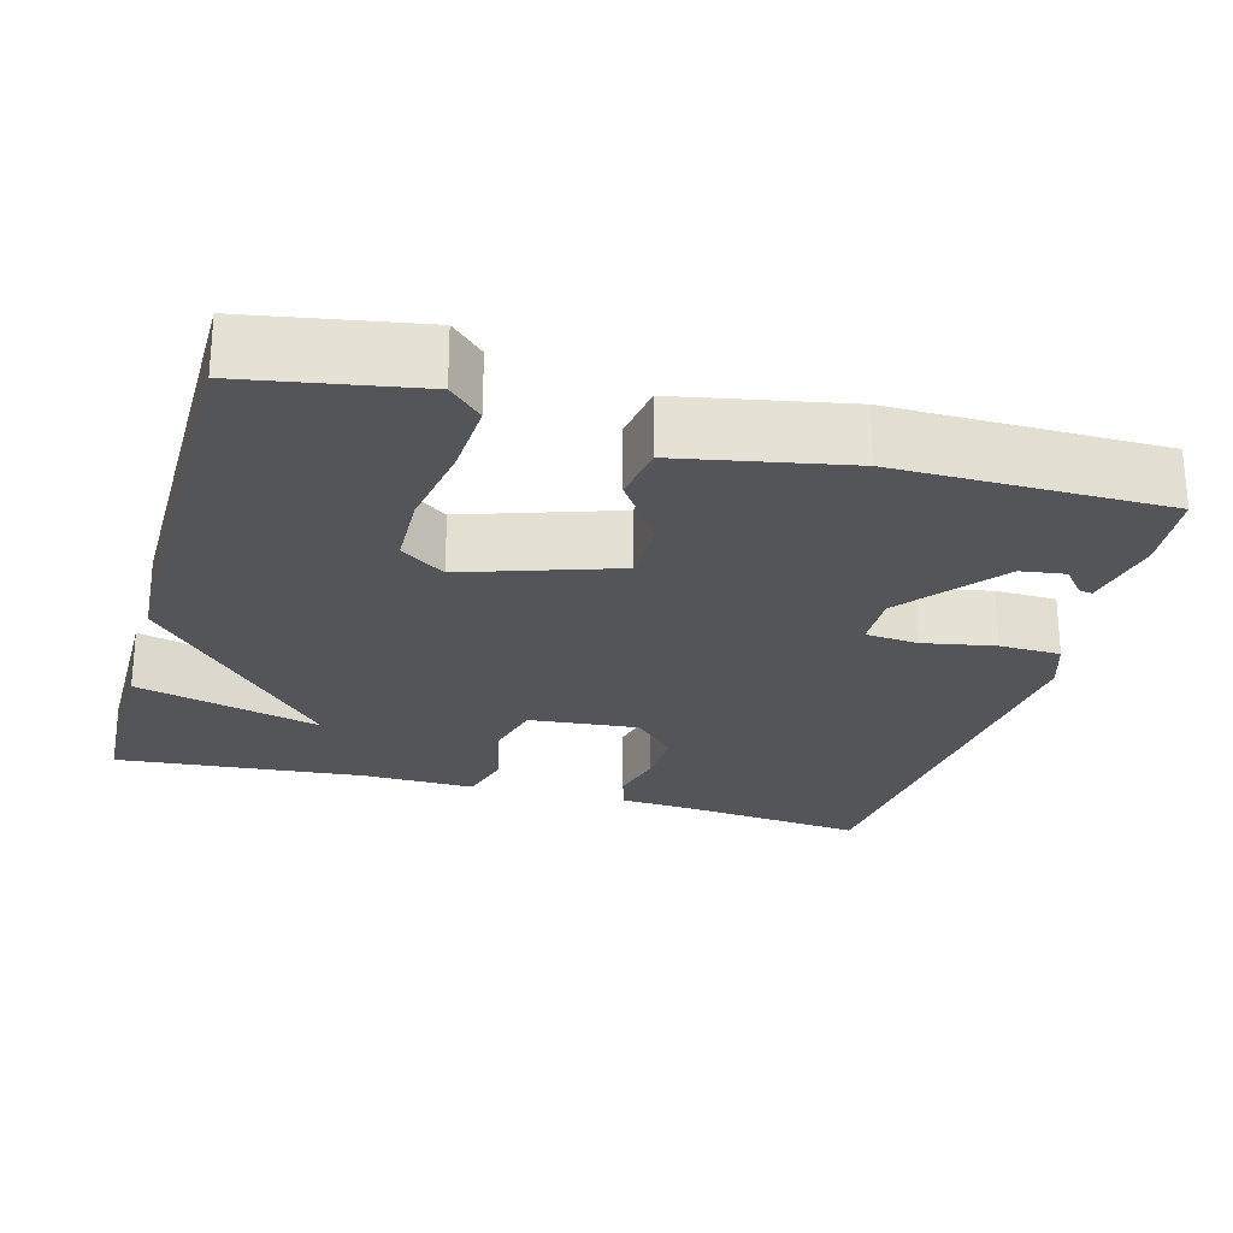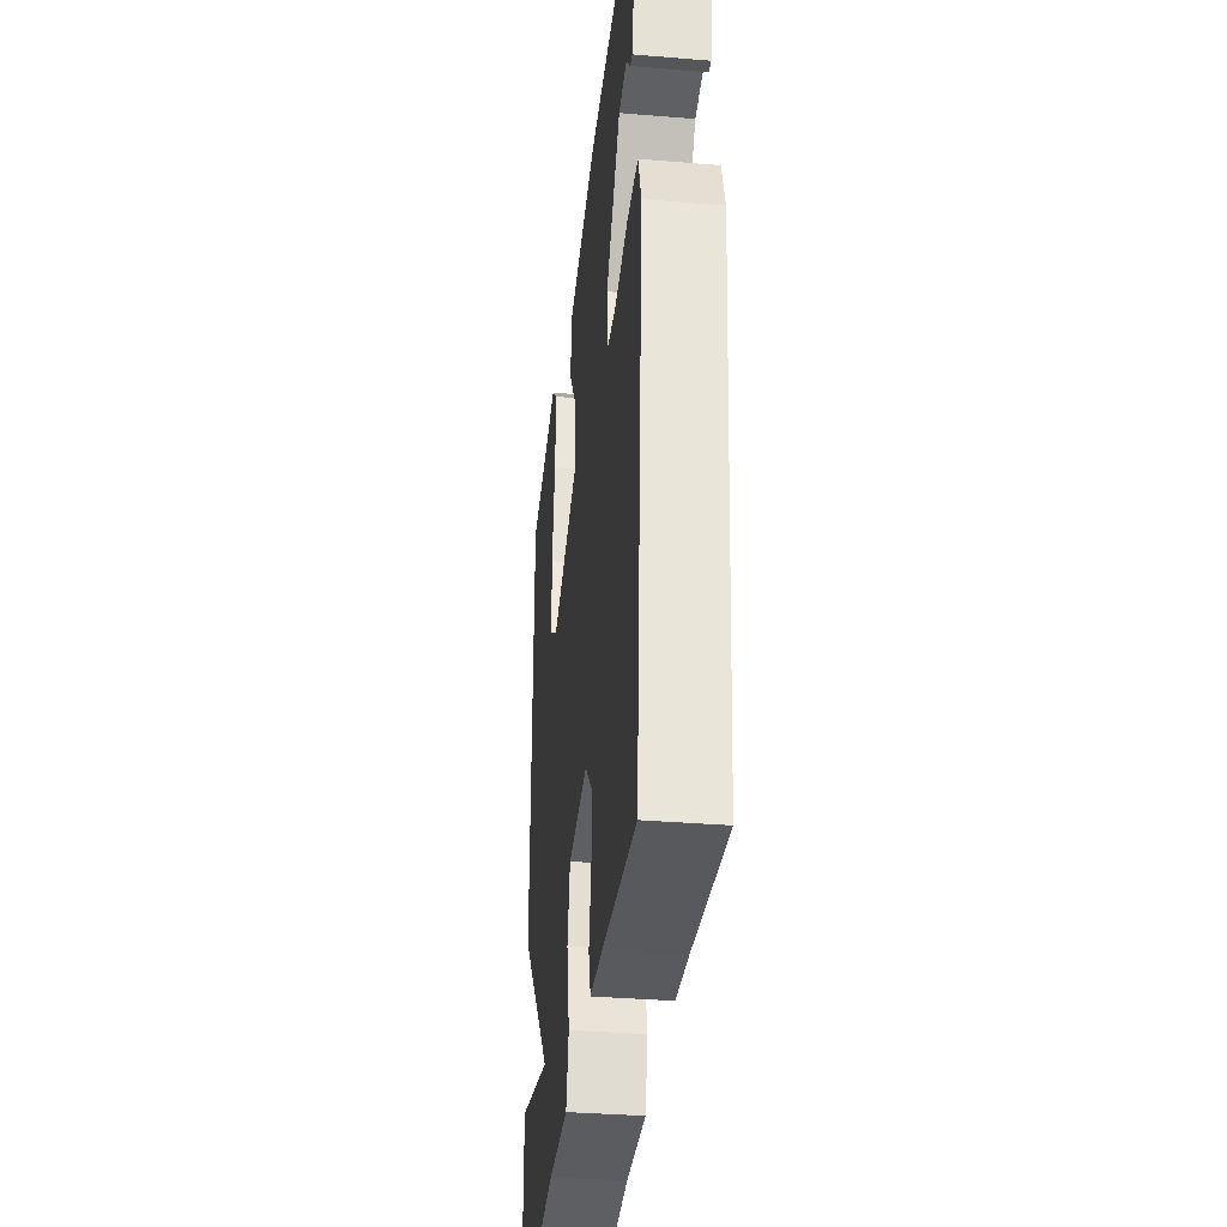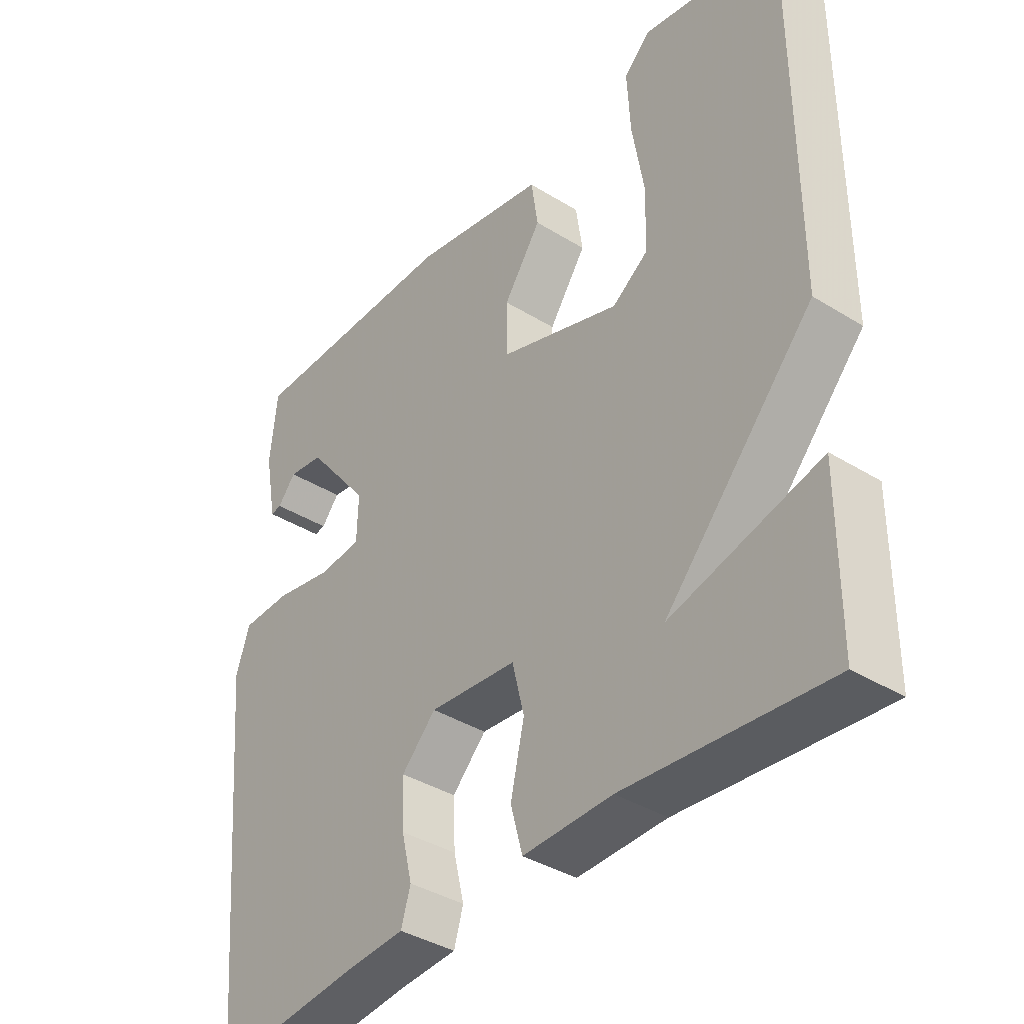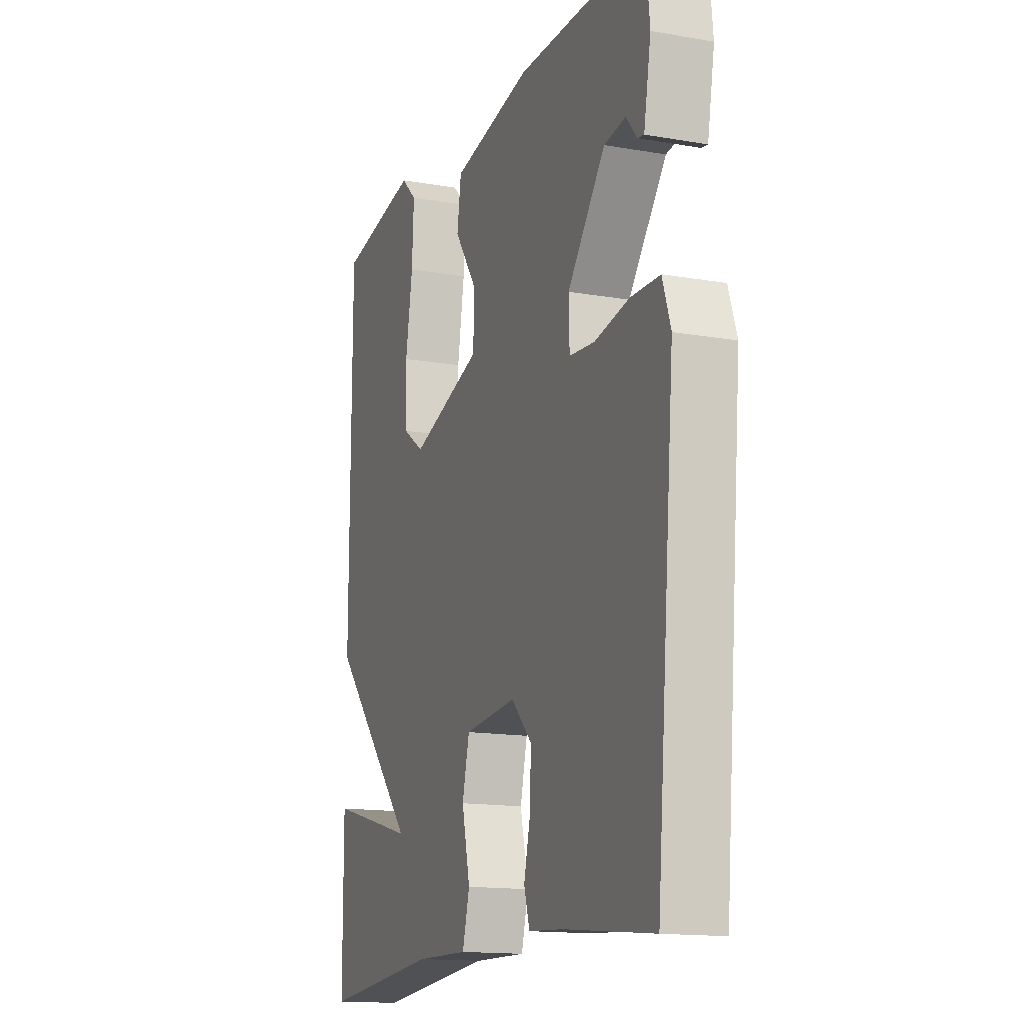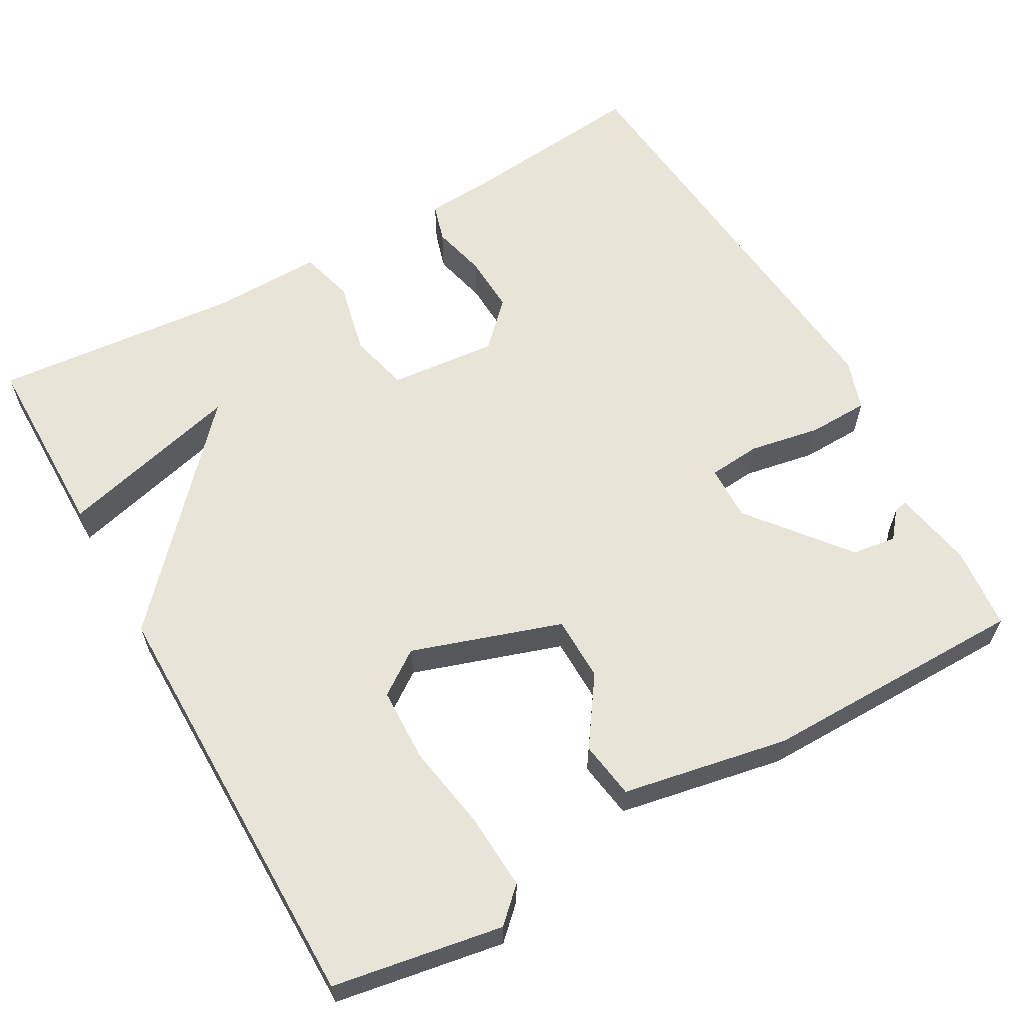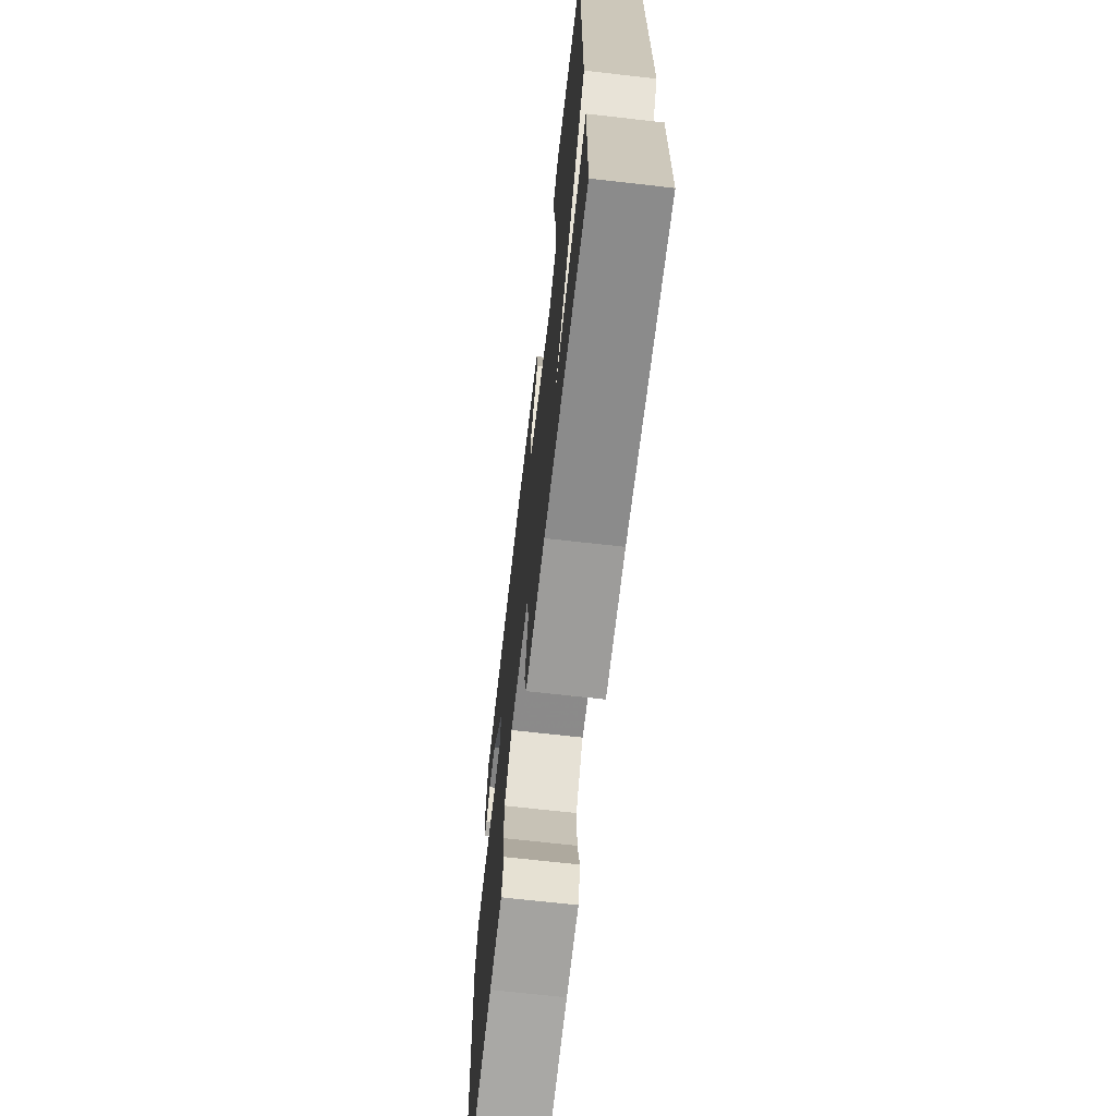
<metadata>
{"format":"obj","ext":"obj","renderer":"f3d","projection":"perspective","resolution":1024,"background":"white","views":[{"elev":-24.8,"azim":-15.4,"up":"+Y"},{"elev":-35.2,"azim":83.7,"up":"+Z"},{"elev":-38.3,"azim":-128.1,"up":"+Z"},{"elev":-14.8,"azim":69.4,"up":"+Z"},{"elev":61.3,"azim":-29.5,"up":"+Y"},{"elev":-69.0,"azim":-96.5,"up":"+Z"}]}
</metadata>
<code>
v -0.5 0.07 -0.5
v -0.501 0.07 -0.253
v -0.263 0.07 -0.315
v -0.501 0.07 -0.053
v -0.5 0.07 0.5
v -0.282 0.07 0.538
v -0.24 0.07 0.498
v -0.245 0.07 0.402
v -0.264 0.07 0.288
v -0.261 0.07 0.192
v -0.204 0.07 0.152
v -0.011 0.07 0.216
v -0.01 0.07 0.3
v -0.07 0.07 0.387
v -0.059 0.07 0.461
v 0.155 0.07 0.502
v 0.5 0.07 0.5
v 0.511 0.07 0.393
v 0.492 0.07 0.289
v 0.475 0.07 0.292
v 0.446 0.07 0.327
v 0.389 0.07 0.319
v 0.288 0.07 0.192
v 0.29 0.07 0.12
v 0.358 0.07 0.114
v 0.45 0.07 0.131
v 0.528 0.07 0.129
v 0.55 0.07 0.063
v 0.5 0.07 -0.5
v 0.261 0.07 -0.475
v 0.169 0.07 -0.469
v 0.154 0.07 -0.419
v 0.171 0.07 -0.348
v 0.174 0.07 -0.273
v 0.119 0.07 -0.217
v -0.021 0.07 -0.23
v -0.04 0.07 -0.308
v -0.018 0.07 -0.404
v -0.037 0.07 -0.474
v -0.179 0.07 -0.471
v -0.5 0 -0.5
v -0.501 0 -0.253
v -0.263 0 -0.315
v -0.501 0 -0.053
v -0.5 0 0.5
v -0.282 0 0.538
v -0.24 0 0.498
v -0.245 0 0.402
v -0.264 0 0.288
v -0.261 0 0.192
v -0.204 0 0.152
v -0.011 0 0.216
v -0.01 0 0.3
v -0.07 0 0.387
v -0.059 0 0.461
v 0.155 0 0.502
v 0.5 0 0.5
v 0.511 0 0.393
v 0.492 0 0.289
v 0.475 0 0.292
v 0.446 0 0.327
v 0.389 0 0.319
v 0.288 0 0.192
v 0.29 0 0.12
v 0.358 0 0.114
v 0.45 0 0.131
v 0.528 0 0.129
v 0.55 0 0.063
v 0.5 0 -0.5
v 0.261 0 -0.475
v 0.169 0 -0.469
v 0.154 0 -0.419
v 0.171 0 -0.348
v 0.174 0 -0.273
v 0.119 0 -0.217
v -0.021 0 -0.23
v -0.04 0 -0.308
v -0.018 0 -0.404
v -0.037 0 -0.474
v -0.179 0 -0.471
f 37 38 39 40
f 36 37 40 1
f 30 31 32 33
f 30 33 34
f 29 30 34
f 28 29 34
f 27 28 34
f 26 27 34
f 25 26 34
f 24 25 34 35
f 19 20 21
f 18 19 21
f 17 18 21
f 17 21 22
f 16 17 22
f 15 16 22
f 14 15 22
f 13 14 22
f 12 13 22 23
f 7 8 9
f 6 7 9
f 5 6 9
f 4 5 9
f 3 4 9 10
f 1 2 3
f 36 1 3
f 36 3 10 11
f 24 35 36
f 23 24 36
f 12 23 36
f 11 12 36
f 80 79 78 77
f 41 80 77 76
f 73 72 71 70
f 74 73 70
f 74 70 69
f 74 69 68
f 74 68 67
f 74 67 66
f 74 66 65
f 75 74 65 64
f 61 60 59
f 61 59 58
f 61 58 57
f 62 61 57
f 62 57 56
f 62 56 55
f 62 55 54
f 62 54 53
f 63 62 53 52
f 49 48 47
f 49 47 46
f 49 46 45
f 49 45 44
f 50 49 44 43
f 43 42 41
f 43 41 76
f 51 50 43 76
f 76 75 64
f 76 64 63
f 76 63 52
f 76 52 51
f 1 41 42 2
f 2 42 43 3
f 3 43 44 4
f 4 44 45 5
f 5 45 46 6
f 6 46 47 7
f 7 47 48 8
f 8 48 49 9
f 9 49 50 10
f 10 50 51 11
f 11 51 52 12
f 12 52 53 13
f 13 53 54 14
f 14 54 55 15
f 15 55 56 16
f 16 56 57 17
f 17 57 58 18
f 18 58 59 19
f 19 59 60 20
f 20 60 61 21
f 21 61 62 22
f 22 62 63 23
f 23 63 64 24
f 24 64 65 25
f 25 65 66 26
f 26 66 67 27
f 27 67 68 28
f 28 68 69 29
f 29 69 70 30
f 30 70 71 31
f 31 71 72 32
f 32 72 73 33
f 33 73 74 34
f 34 74 75 35
f 35 75 76 36
f 36 76 77 37
f 37 77 78 38
f 38 78 79 39
f 39 79 80 40
f 40 80 41 1

</code>
